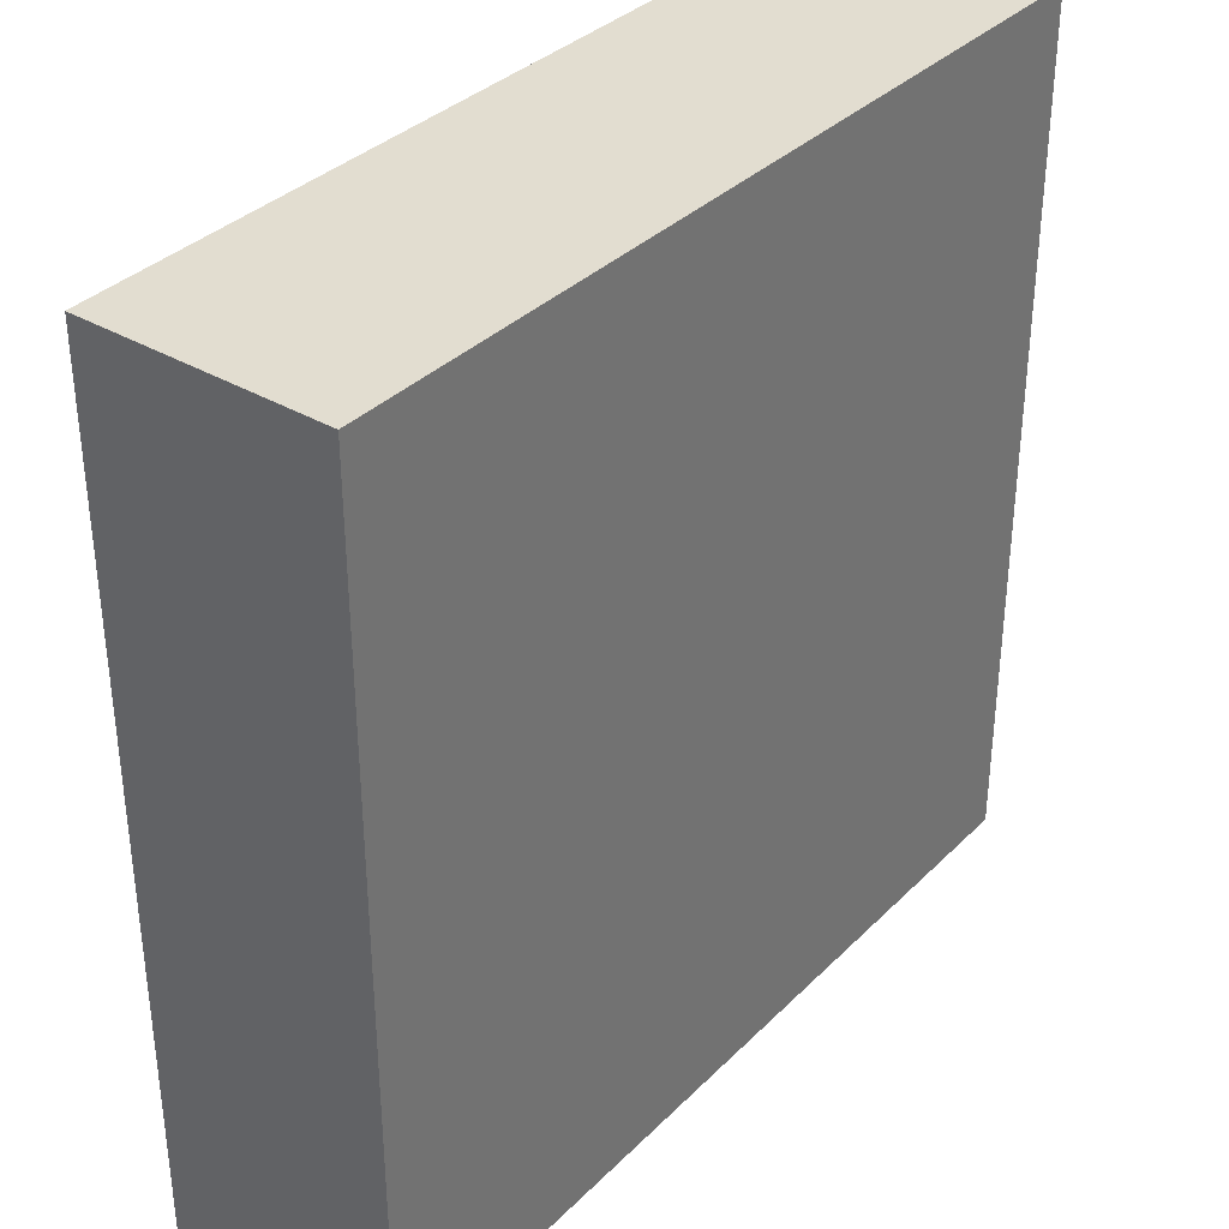
<metadata>
{"format":"obj","ext":"obj","renderer":"f3d","projection":"perspective","resolution":1024,"background":"white","views":[{"elev":35.2,"azim":-52.1,"up":"+Z"}]}
</metadata>
<code>
o Plane_Plane.001
v -5 0 5
v 5 0 5
v -5 0 -5
v 5 0 -5
v -5 0 0
v 0 0 5
v 5 0 0
v 0 0 -5
v 0 0 0
v -5 0 2.5
v 2.5 0 5
v 5 0 -2.5
v -2.5 0 -5
v -5 0 -2.5
v -2.5 0 5
v 5 0 2.5
v 2.5 0 -5
v 0 0 -2.5
v 0 0 2.5
v -2.5 0 0
v 2.5 0 0
v 2.5 0 2.5
v -2.5 0 2.5
v -2.5 0 -2.5
v 2.5 0 -2.5
v -5 0 3.75
v 3.75 0 5
v 5 0 -3.75
v -3.75 0 -5
v -5 0 -1.25
v -1.25 0 5
v 5 0 1.25
v 1.25 0 -5
v 0 0 -3.75
v 0 0 1.25
v -3.75 0 0
v 1.25 0 0
v -5 0 1.25
v 1.25 0 5
v 5 0 -1.25
v -1.25 0 -5
v -5 0 -3.75
v -3.75 0 5
v 5 0 3.75
v 3.75 0 -5
v 0 0 -1.25
v 0 0 3.75
v -1.25 0 0
v 3.75 0 0
v 2.5 0 1.25
v 2.5 0 3.75
v 1.25 0 2.5
v 3.75 0 2.5
v -2.5 0 1.25
v -2.5 0 3.75
v -3.75 0 2.5
v -1.25 0 2.5
v -2.5 0 -3.75
v -2.5 0 -1.25
v -3.75 0 -2.5
v -1.25 0 -2.5
v 2.5 0 -3.75
v 2.5 0 -1.25
v 1.25 0 -2.5
v 3.75 0 -2.5
v 3.75 0 -1.25
v 1.25 0 -1.25
v 1.25 0 -3.75
v -1.25 0 -1.25
v -3.75 0 -1.25
v -3.75 0 -3.75
v -1.25 0 3.75
v -3.75 0 3.75
v -3.75 0 1.25
v 3.75 0 3.75
v 1.25 0 3.75
v 1.25 0 1.25
v 3.75 0 1.25
v -1.25 0 1.25
v -1.25 0 -3.75
v 3.75 0 -3.75
v -5 1.206 3.75
v -5 1.206 5
v 3.75 1.206 5
v 5 1.206 5
v 5 1.206 -3.75
v 5 1.206 -5
v -3.75 1.206 -5
v -5 1.206 -5
v -5 1.206 -1.25
v -5 1.206 0
v -1.25 1.206 5
v 0 1.206 5
v 5 1.206 1.25
v 5 1.206 0
v 1.25 1.206 -5
v 0 1.206 -5
v 0 1.206 -3.75
v 0 1.206 1.25
v 0 1.206 0
v -3.75 1.206 0
v 1.25 1.206 0
v -5 1.206 1.25
v -5 1.206 2.5
v 1.25 1.206 5
v 2.5 1.206 5
v 5 1.206 -1.25
v 5 1.206 -2.5
v -1.25 1.206 -5
v -2.5 1.206 -5
v -5 1.206 -3.75
v -5 1.206 -2.5
v -3.75 1.206 5
v -2.5 1.206 5
v 5 1.206 3.75
v 5 1.206 2.5
v 3.75 1.206 -5
v 2.5 1.206 -5
v 0 1.206 -1.25
v 0 1.206 -2.5
v 0 1.206 3.75
v 0 1.206 2.5
v -1.25 1.206 0
v -2.5 1.206 0
v 3.75 1.206 0
v 2.5 1.206 0
v 2.5 1.206 1.25
v 2.5 1.206 3.75
v 2.5 1.206 2.5
v 1.25 1.206 2.5
v 3.75 1.206 2.5
v -2.5 1.206 1.25
v -2.5 1.206 3.75
v -2.5 1.206 2.5
v -3.75 1.206 2.5
v -1.25 1.206 2.5
v -2.5 1.206 -3.75
v -2.5 1.206 -1.25
v -2.5 1.206 -2.5
v -3.75 1.206 -2.5
v -1.25 1.206 -2.5
v 2.5 1.206 -3.75
v 2.5 1.206 -1.25
v 2.5 1.206 -2.5
v 1.25 1.206 -2.5
v 3.75 1.206 -2.5
v 3.75 1.206 -1.25
v 1.25 1.206 -1.25
v 1.25 1.206 -3.75
v -1.25 1.206 -1.25
v -3.75 1.206 -1.25
v -3.75 1.206 -3.75
v -1.25 1.206 3.75
v -3.75 1.206 3.75
v -3.75 1.206 1.25
v 3.75 1.206 3.75
v 1.25 1.206 3.75
v 1.25 1.206 1.25
v 3.75 1.206 1.25
v -1.25 1.206 1.25
v -1.25 1.206 -3.75
v 3.75 1.206 -3.75
v -5 2.799 3.75
v -5 2.799 5
v 3.75 2.799 5
v 5 2.799 5
v 5 2.799 -3.75
v 5 2.799 -5
v -3.75 2.799 -5
v -5 2.799 -5
v -5 2.799 -1.25
v -5 2.799 0
v -1.25 2.799 5
v 0 2.799 5
v 5 2.799 1.25
v 5 2.799 0
v 1.25 2.799 -5
v 0 2.799 -5
v 0 2.799 -3.75
v -3.75 2.799 0
v -5 2.799 1.25
v -5 2.799 2.5
v 1.25 2.799 5
v 2.5 2.799 5
v 5 2.799 -1.25
v 5 2.799 -2.5
v -1.25 2.799 -5
v -2.5 2.799 -5
v -5 2.799 -3.75
v -5 2.799 -2.5
v -3.75 2.799 5
v -2.5 2.799 5
v 5 2.799 3.75
v 5 2.799 2.5
v 3.75 2.799 -5
v 2.5 2.799 -5
v -3.75 2.799 2.5
v -2.5 2.799 -3.75
v -3.75 2.799 -2.5
v 2.5 2.799 -3.75
v 0 2.799 3.75
v 3.75 2.799 0
v 2.5 2.799 3.75
v 3.75 2.799 2.5
v -2.5 2.799 3.75
v 3.75 2.799 -2.5
v 3.75 2.799 -1.25
v 1.25 2.799 -3.75
v -3.75 2.799 -1.25
v -3.75 2.799 -3.75
v -1.25 2.799 3.75
v -3.75 2.799 3.75
v -3.75 2.799 1.25
v 3.75 2.799 3.75
v 1.25 2.799 3.75
v 3.75 2.799 1.25
v -1.25 2.799 -3.75
v 3.75 2.799 -3.75
v -5 0 3.75
v -5 0 5
v 3.75 0 5
v 5 0 5
v 5 0 -3.75
v 5 0 -5
v -3.75 0 -5
v -5 0 -5
v -5 0 -1.25
v -5 0 0
v -1.25 0 5
v 0 0 5
v 5 0 1.25
v 5 0 0
v 1.25 0 -5
v 0 0 -5
v 0 0 -3.75
v 0 0 1.25
v 0 0 0
v -3.75 0 0
v 1.25 0 0
v -5 0 1.25
v -5 0 2.5
v 1.25 0 5
v 2.5 0 5
v 5 0 -1.25
v 5 0 -2.5
v -1.25 0 -5
v -2.5 0 -5
v -5 0 -3.75
v -5 0 -2.5
v -3.75 0 5
v -2.5 0 5
v 5 0 3.75
v 5 0 2.5
v 3.75 0 -5
v 2.5 0 -5
v 0 0 -1.25
v 0 0 -2.5
v 0 0 3.75
v 0 0 2.5
v -1.25 0 0
v -2.5 0 0
v 3.75 0 0
v 2.5 0 0
v 2.5 0 1.25
v 2.5 0 3.75
v 2.5 0 2.5
v 1.25 0 2.5
v 3.75 0 2.5
v -2.5 0 1.25
v -2.5 0 3.75
v -2.5 0 2.5
v -3.75 0 2.5
v -1.25 0 2.5
v -2.5 0 -3.75
v -2.5 0 -1.25
v -2.5 0 -2.5
v -3.75 0 -2.5
v -1.25 0 -2.5
v 2.5 0 -3.75
v 2.5 0 -1.25
v 2.5 0 -2.5
v 1.25 0 -2.5
v 3.75 0 -2.5
v 3.75 0 -1.25
v 1.25 0 -1.25
v 1.25 0 -3.75
v -1.25 0 -1.25
v -3.75 0 -1.25
v -3.75 0 -3.75
v -1.25 0 3.75
v -3.75 0 3.75
v -3.75 0 1.25
v 3.75 0 3.75
v 1.25 0 3.75
v 1.25 0 1.25
v 3.75 0 1.25
v -1.25 0 1.25
v -1.25 0 -3.75
v 3.75 0 -3.75
v -5 1.206 3.75
v -5 1.206 5
v 3.75 1.206 5
v 5 1.206 5
v 5 1.206 -3.75
v 5 1.206 -5
v -3.75 1.206 -5
v -5 1.206 -5
v -5 1.206 -1.25
v -5 1.206 0
v -1.25 1.206 5
v 0 1.206 5
v 5 1.206 1.25
v 5 1.206 0
v 1.25 1.206 -5
v 0 1.206 -5
v -2.5 2.799 -3.75
v -2.5 1.206 -3.75
v 0 1.206 1.25
v 0 1.206 0
v -1.25 1.206 -3.75
v -1.25 2.799 -3.75
v 1.25 1.206 0
v -5 1.206 1.25
v -5 1.206 2.5
v 1.25 1.206 5
v 2.5 1.206 5
v 5 1.206 -1.25
v 5 1.206 -2.5
v -1.25 1.206 -5
v -2.5 1.206 -5
v -5 1.206 -3.75
v -5 1.206 -2.5
v -3.75 1.206 5
v -2.5 1.206 5
v 5 1.206 3.75
v 5 1.206 2.5
v 3.75 1.206 -5
v 2.5 1.206 -5
v 0 1.206 -1.25
v 0 1.206 -2.5
v 0 1.206 3.75
v 0 1.206 2.5
v -1.25 1.206 0
v -2.5 1.206 0
v 3.75 1.206 0
v 2.5 1.206 0
v 2.5 1.206 1.25
v 2.5 1.206 3.75
v 2.5 1.206 2.5
v 1.25 1.206 2.5
v 3.75 1.206 2.5
v -2.5 1.206 1.25
v -2.5 1.206 3.75
v -2.5 1.206 2.5
v 3.75 2.799 -5
v -1.25 1.206 2.5
v -2.5 2.799 3.75
v -2.5 1.206 -1.25
v -2.5 1.206 -2.5
v 5 2.799 1.25
v -1.25 1.206 -2.5
v 5 2.799 5
v 2.5 1.206 -1.25
v 2.5 1.206 -2.5
v 1.25 1.206 -2.5
v 3.75 1.206 -2.5
v 0 1.206 -3.75
v -3.75 1.206 0
v 5 2.799 3.75
v -1.25 2.799 5
v 0 2.799 5
v -5 2.799 5
v -3.75 2.799 5
v -3.75 1.206 2.5
v -3.75 1.206 -2.5
v 2.5 1.206 -3.75
v -5 2.799 -1.25
v 3.75 1.206 -1.25
v -5 2.799 0
v 1.25 1.206 -1.25
v -5 2.799 -3.75
v 1.25 1.206 -3.75
v -1.25 1.206 -1.25
v -3.75 1.206 -1.25
v -3.75 2.799 3.75
v -3.75 1.206 3.75
v -3.75 2.799 2.5
v -3.75 1.206 -3.75
v -3.75 2.799 -5
v -1.25 1.206 3.75
v -5 2.799 -5
v 0 2.799 -5
v -1.25 2.799 -5
v -3.75 1.206 1.25
v 3.75 2.799 -1.25
v 3.75 1.206 3.75
v 3.75 2.799 0
v 0 2.799 3.75
v 1.25 1.206 3.75
v -1.25 2.799 3.75
v 1.25 1.206 1.25
v 3.75 1.206 1.25
v 5 2.799 -3.75
v -1.25 1.206 1.25
v 5 2.799 -5
v 5 2.799 0
v 3.75 1.206 -3.75
v 5 2.799 -1.25
v -5 2.799 3.75
v 3.75 2.799 5
v 1.25 2.799 -5
v 0 2.799 -3.75
v -3.75 2.799 0
v -5 2.799 1.25
v -5 2.799 2.5
v 1.25 2.799 5
v 2.5 2.799 5
v 5 2.799 -2.5
v -2.5 2.799 -5
v -5 2.799 -2.5
v -2.5 2.799 5
v 5 2.799 2.5
v 2.5 2.799 -5
v -3.75 2.799 -2.5
v 2.5 2.799 -3.75
v 2.5 2.799 3.75
v 3.75 2.799 2.5
v 3.75 2.799 -2.5
v 1.25 2.799 -3.75
v -3.75 2.799 -1.25
v -3.75 2.799 -3.75
v -3.75 2.799 1.25
v 3.75 2.799 3.75
v 1.25 2.799 3.75
v 3.75 2.799 1.25
v 3.75 2.799 -3.75
f 28 45 81
f 34 41 80
f 35 48 79
f 32 49 78
f 50 37 77
f 51 52 76
f 44 53 75
f 54 36 74
f 55 56 73
f 47 57 72
f 58 29 71
f 59 60 70
f 46 61 69
f 62 33 68
f 63 64 67
f 40 65 66
f 66 25 63
f 49 63 21
f 7 66 49
f 67 18 46
f 37 46 9
f 21 67 37
f 68 8 34
f 64 34 18
f 25 68 64
f 69 24 59
f 48 59 20
f 9 69 48
f 70 14 30
f 36 30 5
f 20 70 36
f 71 3 42
f 60 42 14
f 24 71 60
f 72 23 55
f 31 55 15
f 6 72 31
f 73 10 26
f 43 26 1
f 15 73 43
f 74 5 38
f 56 38 10
f 23 74 56
f 75 22 51
f 27 51 11
f 2 75 27
f 76 19 47
f 39 47 6
f 11 76 39
f 77 9 35
f 52 35 19
f 22 77 52
f 78 21 50
f 53 50 22
f 16 78 53
f 79 20 54
f 57 54 23
f 19 79 57
f 80 13 58
f 61 58 24
f 18 80 61
f 81 17 62
f 65 62 25
f 12 81 65
f 214 128 156
f 183 106 105
f 123 99 160
f 208 142 149
f 102 127 158
f 130 128 157
f 181 104 103
f 101 132 155
f 135 133 154
f 136 121 153
f 179 149 98
f 140 138 151
f 141 119 150
f 204 156 131
f 145 143 148
f 200 162 142
f 144 147 143
f 143 125 126
f 218 146 162
f 120 148 119
f 119 102 100
f 148 126 102
f 197 155 135
f 98 145 120
f 149 144 145
f 139 150 138
f 138 123 124
f 150 100 123
f 217 98 161
f 213 101 155
f 151 124 101
f 177 97 96
f 198 161 137
f 152 139 140
f 134 153 133
f 168 117 87
f 205 154 133
f 175 95 94
f 166 115 85
f 173 93 92
f 164 113 83
f 171 91 90
f 155 134 135
f 129 156 128
f 170 111 89
f 212 135 154
f 122 157 121
f 169 89 88
f 178 109 97
f 100 158 99
f 99 130 122
f 158 129 130
f 126 159 127
f 127 131 129
f 207 125 147
f 124 160 132
f 132 136 134
f 160 122 136
f 201 153 121
f 137 141 139
f 161 120 141
f 167 87 86
f 142 146 144
f 176 107 95
f 118 33 17
f 96 8 33
f 91 38 5
f 103 10 38
f 93 39 6
f 105 11 39
f 104 26 10
f 82 1 26
f 95 40 7
f 107 12 40
f 106 27 11
f 84 2 27
f 97 41 8
f 109 13 41
f 108 28 12
f 86 4 28
f 89 42 3
f 111 14 42
f 110 29 13
f 88 3 29
f 83 43 1
f 113 15 43
f 112 30 14
f 90 5 30
f 85 44 2
f 115 16 44
f 114 31 15
f 92 6 31
f 87 45 4
f 117 17 45
f 116 32 16
f 94 7 32
f 195 167 218
f 187 179 217
f 202 175 216
f 204 193 214
f 169 198 210
f 177 200 208
f 206 185 207
f 207 176 202
f 178 208 179
f 190 209 171
f 171 180 172
f 170 210 189
f 189 199 190
f 205 173 192
f 211 174 173
f 182 212 163
f 163 191 164
f 212 192 191
f 172 213 181
f 181 197 182
f 203 165 184
f 214 166 165
f 201 183 174
f 215 184 183
f 216 194 204
f 188 217 198
f 196 218 200
f 218 186 206
f 182 82 104
f 185 108 107
f 184 84 106
f 187 110 109
f 186 86 108
f 189 112 111
f 188 88 110
f 191 114 113
f 215 121 157
f 209 140 151
f 190 90 112
f 193 116 115
f 203 157 128
f 180 151 101
f 192 92 114
f 195 118 117
f 194 94 116
f 196 96 118
f 199 152 140
f 202 159 125
f 216 131 159
f 210 137 152
f 172 103 91
f 163 83 82
f 174 105 93
f 165 85 84
f 211 133 153
f 206 147 146
f 254 223 299
f 246 235 298
f 260 236 297
f 262 231 296
f 239 264 295
f 267 265 294
f 268 252 293
f 238 269 292
f 272 270 291
f 273 258 290
f 225 274 289
f 277 275 288
f 278 256 287
f 233 279 286
f 282 280 285
f 283 244 284
f 281 284 280
f 280 262 263
f 284 232 262
f 257 285 256
f 256 239 237
f 285 263 239
f 234 286 235
f 235 282 257
f 286 281 282
f 276 287 275
f 275 260 261
f 287 237 260
f 249 288 227
f 227 238 228
f 288 261 238
f 226 289 248
f 248 277 249
f 289 276 277
f 271 290 270
f 270 229 251
f 290 230 229
f 241 291 219
f 219 250 220
f 291 251 250
f 228 292 240
f 240 272 241
f 292 271 272
f 266 293 265
f 265 221 243
f 293 222 221
f 259 294 258
f 258 242 230
f 294 243 242
f 237 295 236
f 236 267 259
f 295 266 267
f 263 296 264
f 264 268 266
f 296 253 268
f 261 297 269
f 269 273 271
f 297 259 273
f 247 298 274
f 274 278 276
f 298 257 278
f 255 299 279
f 279 283 281
f 299 245 283
f 348 433 396
f 326 416 325
f 318 343 404
f 376 429 382
f 347 322 401
f 348 350 399
f 324 414 323
f 352 368 394
f 353 374 386
f 341 356 390
f 382 412 367
f 358 375 384
f 339 361 383
f 396 427 351
f 363 365 380
f 407 425 376
f 378 364 363
f 345 363 346
f 366 436 407
f 380 340 339
f 322 339 319
f 346 380 322
f 394 387 374
f 365 367 340
f 364 382 365
f 383 359 358
f 343 358 344
f 319 383 343
f 367 321 320
f 368 432 394
f 344 384 368
f 315 411 314
f 320 316 317
f 359 388 375
f 390 354 353
f 337 405 305
f 386 357 353
f 313 360 312
f 335 362 303
f 311 370 310
f 333 372 301
f 309 377 308
f 354 394 374
f 396 349 348
f 331 391 307
f 374 385 386
f 399 342 341
f 307 389 306
f 329 392 315
f 401 319 318
f 350 318 342
f 349 401 350
f 402 346 347
f 351 347 349
f 345 395 378
f 404 344 352
f 356 352 354
f 342 404 356
f 390 398 341
f 361 317 359
f 340 320 361
f 305 403 304
f 366 376 364
f 327 406 313
f 233 338 255
f 234 314 233
f 240 309 228
f 241 323 240
f 242 311 230
f 243 325 242
f 219 324 241
f 220 300 219
f 244 313 232
f 245 327 244
f 221 326 243
f 222 302 221
f 246 315 234
f 247 329 246
f 223 328 245
f 224 304 223
f 248 307 226
f 249 331 248
f 225 330 247
f 226 306 225
f 250 301 220
f 251 333 250
f 227 332 249
f 228 308 227
f 252 303 222
f 253 335 252
f 229 334 251
f 230 310 229
f 254 305 224
f 255 337 254
f 231 336 253
f 232 312 231
f 403 355 436
f 412 393 321
f 360 397 435
f 369 427 433
f 316 389 431
f 425 411 429
f 408 428 395
f 406 395 397
f 429 392 412
f 430 420 377
f 413 377 379
f 431 391 381
f 424 381 420
f 370 357 421
f 371 400 370
f 385 415 409
f 373 409 372
f 421 385 373
f 432 379 414
f 387 414 415
f 410 426 417
f 362 433 410
f 416 398 371
f 417 434 416
f 422 435 427
f 321 419 316
f 436 423 425
f 418 436 428
f 300 415 324
f 328 408 327
f 302 417 326
f 330 393 329
f 304 418 328
f 332 381 331
f 306 419 330
f 334 373 333
f 341 434 399
f 375 430 384
f 308 420 332
f 336 369 335
f 399 426 348
f 384 413 368
f 310 421 334
f 338 355 337
f 312 422 336
f 314 423 338
f 388 424 375
f 402 397 345
f 351 435 402
f 317 431 388
f 323 379 309
f 301 409 300
f 325 371 311
f 303 410 302
f 353 400 390
f 378 428 366
f 28 4 45
f 34 8 41
f 35 9 48
f 32 7 49
f 50 21 37
f 51 22 52
f 44 16 53
f 54 20 36
f 55 23 56
f 47 19 57
f 58 13 29
f 59 24 60
f 46 18 61
f 62 17 33
f 63 25 64
f 40 12 65
f 66 65 25
f 49 66 63
f 7 40 66
f 67 64 18
f 37 67 46
f 21 63 67
f 68 33 8
f 64 68 34
f 25 62 68
f 69 61 24
f 48 69 59
f 9 46 69
f 70 60 14
f 36 70 30
f 20 59 70
f 71 29 3
f 60 71 42
f 24 58 71
f 72 57 23
f 31 72 55
f 6 47 72
f 73 56 10
f 43 73 26
f 15 55 73
f 74 36 5
f 56 74 38
f 23 54 74
f 75 53 22
f 27 75 51
f 2 44 75
f 76 52 19
f 39 76 47
f 11 51 76
f 77 37 9
f 52 77 35
f 22 50 77
f 78 49 21
f 53 78 50
f 16 32 78
f 79 48 20
f 57 79 54
f 19 35 79
f 80 41 13
f 61 80 58
f 18 34 80
f 81 45 17
f 65 81 62
f 12 28 81
f 214 203 128
f 183 184 106
f 123 100 99
f 208 200 142
f 102 126 127
f 130 129 128
f 181 182 104
f 101 124 132
f 135 134 133
f 136 122 121
f 179 208 149
f 140 139 138
f 141 120 119
f 204 214 156
f 145 144 143
f 200 218 162
f 144 146 147
f 143 147 125
f 218 206 146
f 120 145 148
f 119 148 102
f 148 143 126
f 197 213 155
f 98 149 145
f 149 142 144
f 139 141 150
f 138 150 123
f 150 119 100
f 217 179 98
f 213 180 101
f 151 138 124
f 177 178 97
f 198 217 161
f 152 137 139
f 134 136 153
f 168 195 117
f 205 212 154
f 175 176 95
f 166 193 115
f 173 174 93
f 164 191 113
f 171 172 91
f 155 132 134
f 129 131 156
f 170 189 111
f 212 197 135
f 122 130 157
f 169 170 89
f 178 187 109
f 100 102 158
f 99 158 130
f 158 127 129
f 126 125 159
f 127 159 131
f 207 202 125
f 124 123 160
f 132 160 136
f 160 99 122
f 201 211 153
f 137 161 141
f 161 98 120
f 167 168 87
f 142 162 146
f 176 185 107
f 118 96 33
f 96 97 8
f 91 103 38
f 103 104 10
f 93 105 39
f 105 106 11
f 104 82 26
f 82 83 1
f 95 107 40
f 107 108 12
f 106 84 27
f 84 85 2
f 97 109 41
f 109 110 13
f 108 86 28
f 86 87 4
f 89 111 42
f 111 112 14
f 110 88 29
f 88 89 3
f 83 113 43
f 113 114 15
f 112 90 30
f 90 91 5
f 85 115 44
f 115 116 16
f 114 92 31
f 92 93 6
f 87 117 45
f 117 118 17
f 116 94 32
f 94 95 7
f 195 168 167
f 187 178 179
f 202 176 175
f 204 194 193
f 169 188 198
f 177 196 200
f 206 186 185
f 207 185 176
f 178 177 208
f 190 199 209
f 171 209 180
f 170 169 210
f 189 210 199
f 205 211 173
f 211 201 174
f 182 197 212
f 163 212 191
f 212 205 192
f 172 180 213
f 181 213 197
f 203 214 165
f 214 193 166
f 201 215 183
f 215 203 184
f 216 175 194
f 188 187 217
f 196 195 218
f 218 167 186
f 182 163 82
f 185 186 108
f 184 165 84
f 187 188 110
f 186 167 86
f 189 190 112
f 188 169 88
f 191 192 114
f 215 201 121
f 209 199 140
f 190 171 90
f 193 194 116
f 203 215 157
f 180 209 151
f 192 173 92
f 195 196 118
f 194 175 94
f 196 177 96
f 199 210 152
f 202 216 159
f 216 204 131
f 210 198 137
f 172 181 103
f 163 164 83
f 174 183 105
f 165 166 85
f 211 205 133
f 206 207 147
f 254 224 223
f 246 234 235
f 260 237 236
f 262 232 231
f 239 263 264
f 267 266 265
f 268 253 252
f 238 261 269
f 272 271 270
f 273 259 258
f 225 247 274
f 277 276 275
f 278 257 256
f 233 255 279
f 282 281 280
f 283 245 244
f 281 283 284
f 280 284 262
f 284 244 232
f 257 282 285
f 256 285 239
f 285 280 263
f 234 233 286
f 235 286 282
f 286 279 281
f 276 278 287
f 275 287 260
f 287 256 237
f 249 277 288
f 227 288 238
f 288 275 261
f 226 225 289
f 248 289 277
f 289 274 276
f 271 273 290
f 270 290 229
f 290 258 230
f 241 272 291
f 219 291 250
f 291 270 251
f 228 238 292
f 240 292 272
f 292 269 271
f 266 268 293
f 265 293 221
f 293 252 222
f 259 267 294
f 258 294 242
f 294 265 243
f 237 239 295
f 236 295 267
f 295 264 266
f 263 262 296
f 264 296 268
f 296 231 253
f 261 260 297
f 269 297 273
f 297 236 259
f 247 246 298
f 274 298 278
f 298 235 257
f 255 254 299
f 279 299 283
f 299 223 245
f 348 426 433
f 326 417 416
f 318 319 343
f 376 425 429
f 347 346 322
f 348 349 350
f 324 415 414
f 352 344 368
f 353 354 374
f 341 342 356
f 382 429 412
f 358 359 375
f 339 340 361
f 396 433 427
f 363 364 365
f 407 436 425
f 378 366 364
f 345 378 363
f 366 428 436
f 380 365 340
f 322 380 339
f 346 363 380
f 394 432 387
f 365 382 367
f 364 376 382
f 383 361 359
f 343 383 358
f 319 339 383
f 367 412 321
f 368 413 432
f 344 358 384
f 315 392 411
f 320 321 316
f 359 317 388
f 390 356 354
f 337 355 405
f 386 385 357
f 313 406 360
f 335 369 362
f 311 371 370
f 333 373 372
f 309 379 377
f 354 352 394
f 396 351 349
f 331 381 391
f 374 387 385
f 399 350 342
f 307 391 389
f 329 393 392
f 401 322 319
f 350 401 318
f 349 347 401
f 402 345 346
f 351 402 347
f 345 397 395
f 404 343 344
f 356 404 352
f 342 318 404
f 390 400 398
f 361 320 317
f 340 367 320
f 305 405 403
f 366 407 376
f 327 408 406
f 233 314 338
f 234 315 314
f 240 323 309
f 241 324 323
f 242 325 311
f 243 326 325
f 219 300 324
f 220 301 300
f 244 327 313
f 245 328 327
f 221 302 326
f 222 303 302
f 246 329 315
f 247 330 329
f 223 304 328
f 224 305 304
f 248 331 307
f 249 332 331
f 225 306 330
f 226 307 306
f 250 333 301
f 251 334 333
f 227 308 332
f 228 309 308
f 252 335 303
f 253 336 335
f 229 310 334
f 230 311 310
f 254 337 305
f 255 338 337
f 231 312 336
f 232 313 312
f 403 405 355
f 412 392 393
f 360 406 397
f 369 422 427
f 316 419 389
f 425 423 411
f 408 418 428
f 406 408 395
f 429 411 392
f 430 424 420
f 413 430 377
f 431 389 391
f 424 431 381
f 370 400 357
f 371 398 400
f 385 387 415
f 373 385 409
f 421 357 385
f 432 413 379
f 387 432 414
f 410 433 426
f 362 369 433
f 416 434 398
f 417 426 434
f 422 360 435
f 321 393 419
f 436 355 423
f 418 403 436
f 300 409 415
f 328 418 408
f 302 410 417
f 330 419 393
f 304 403 418
f 332 420 381
f 306 389 419
f 334 421 373
f 341 398 434
f 375 424 430
f 308 377 420
f 336 422 369
f 399 434 426
f 384 430 413
f 310 370 421
f 338 423 355
f 312 360 422
f 314 411 423
f 388 431 424
f 402 435 397
f 351 427 435
f 317 316 431
f 323 414 379
f 301 372 409
f 325 416 371
f 303 362 410
f 353 357 400
f 378 395 428

</code>
